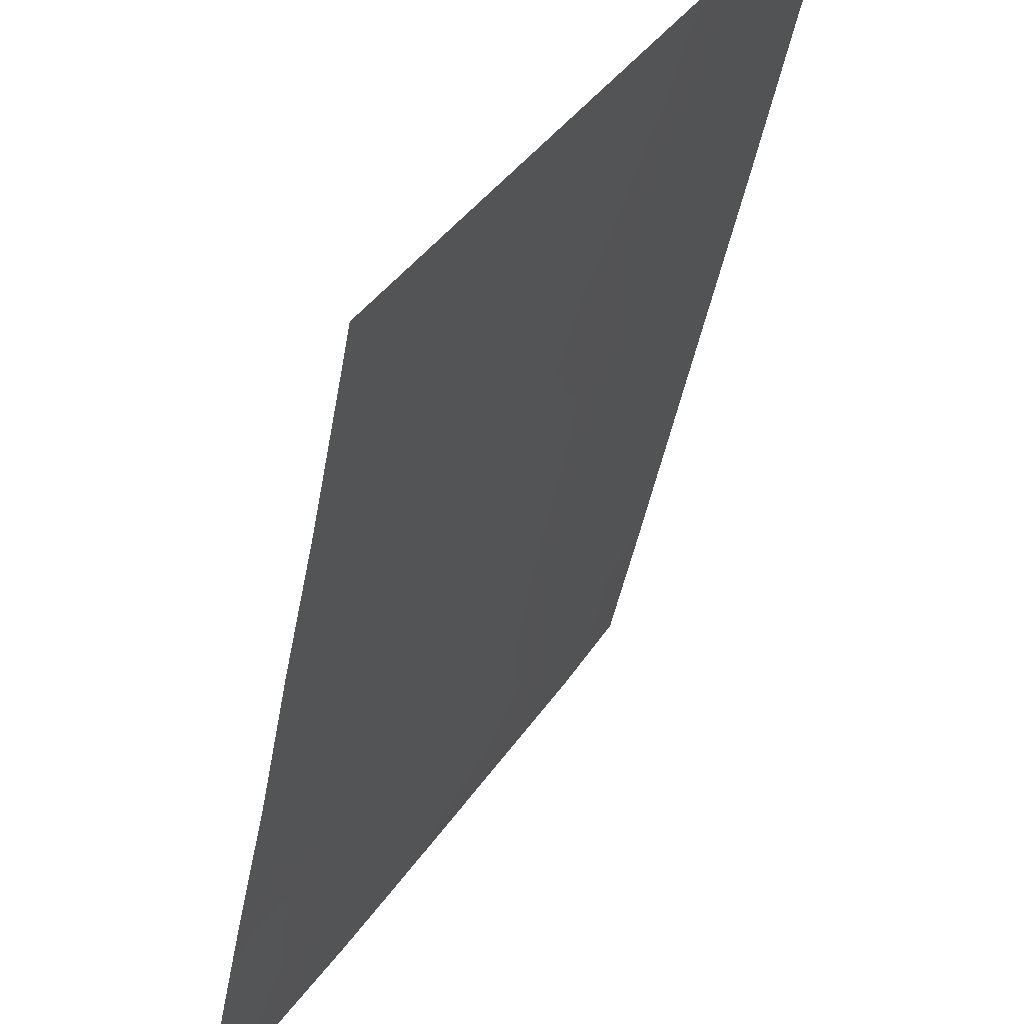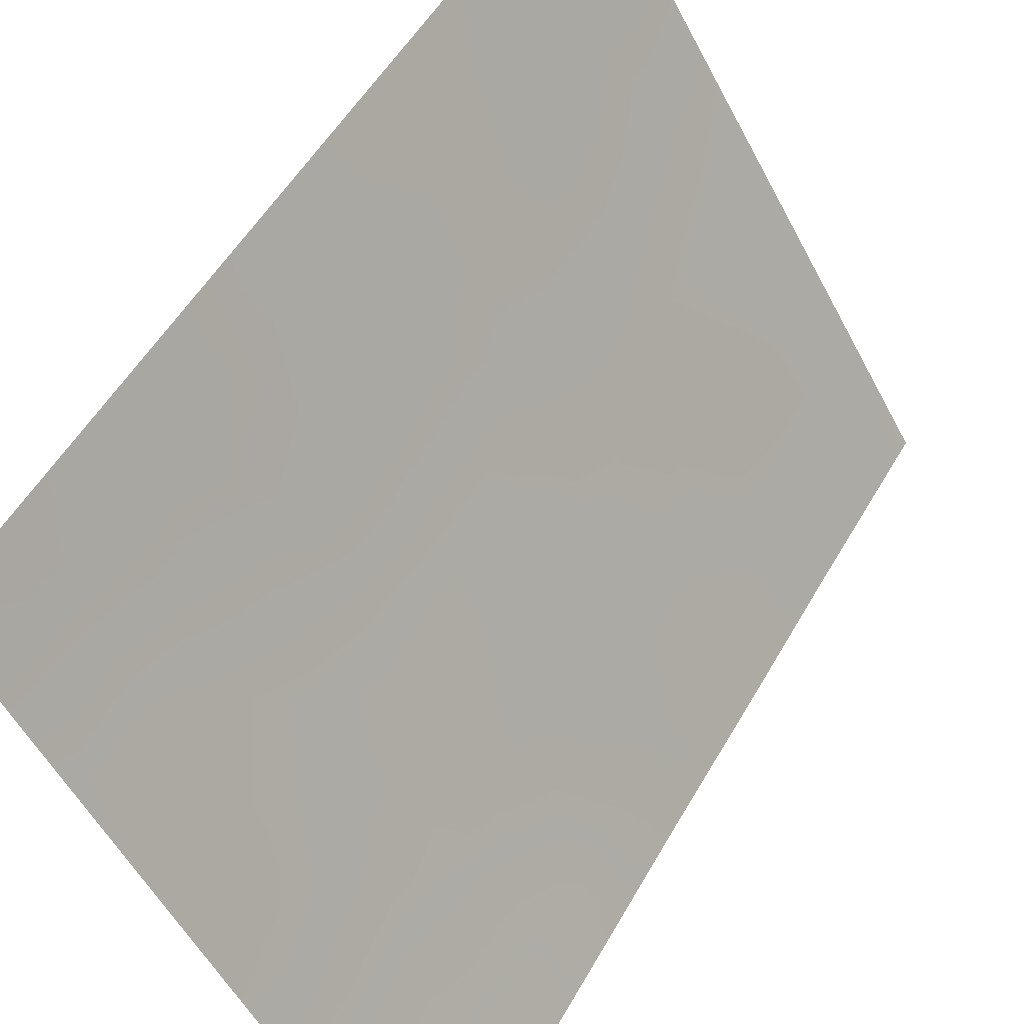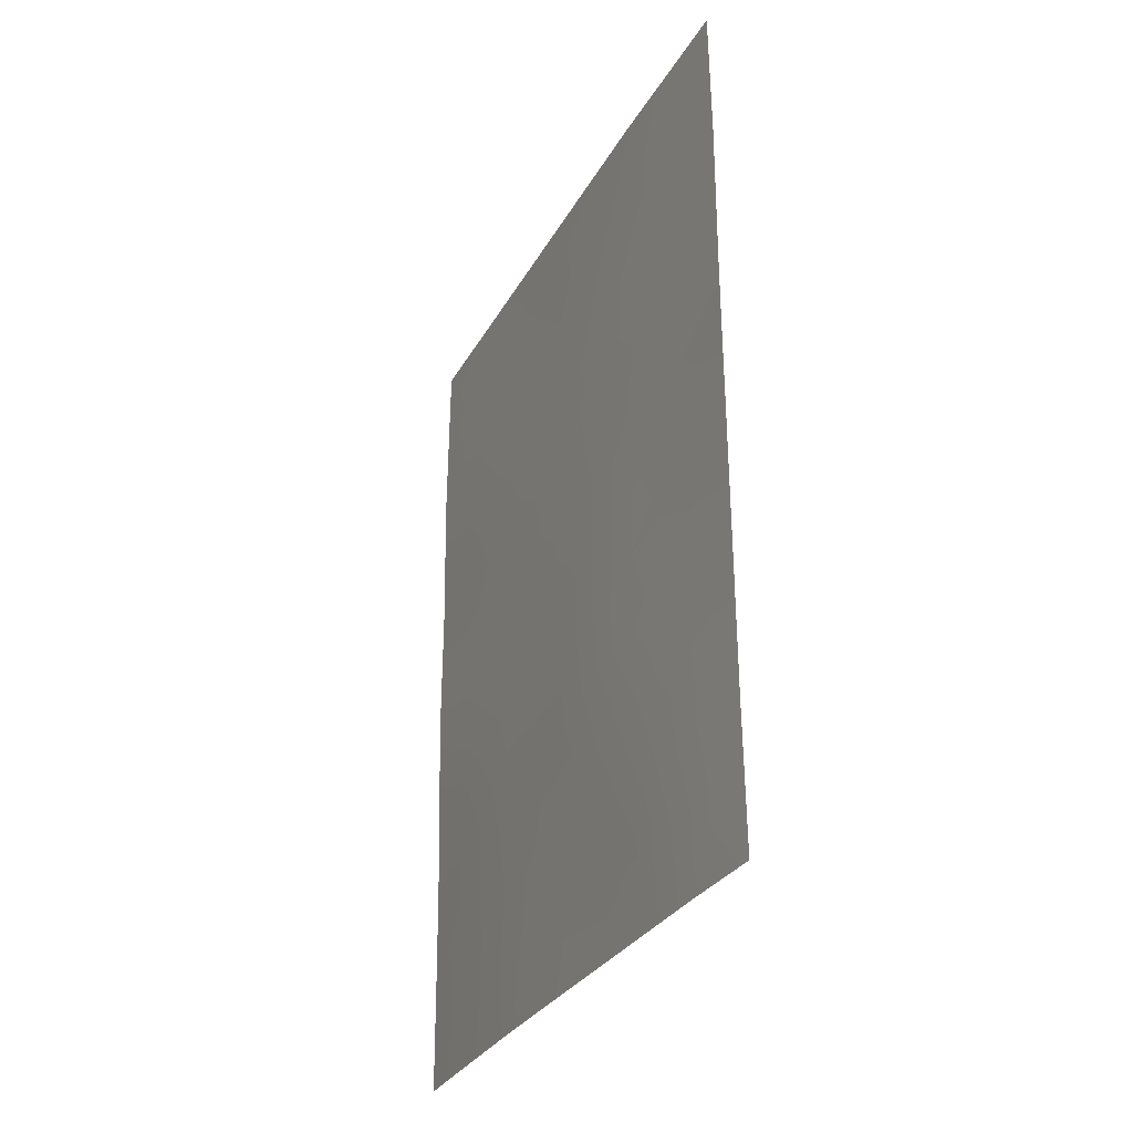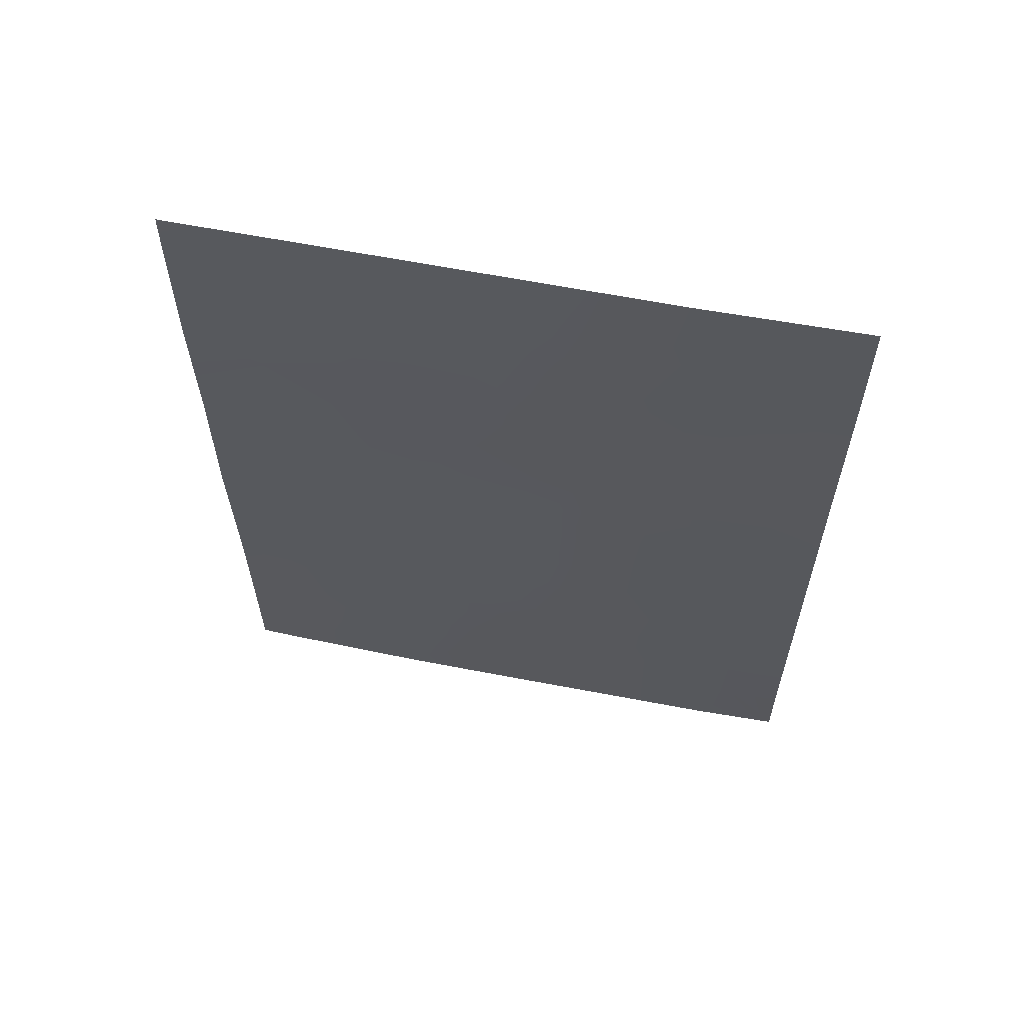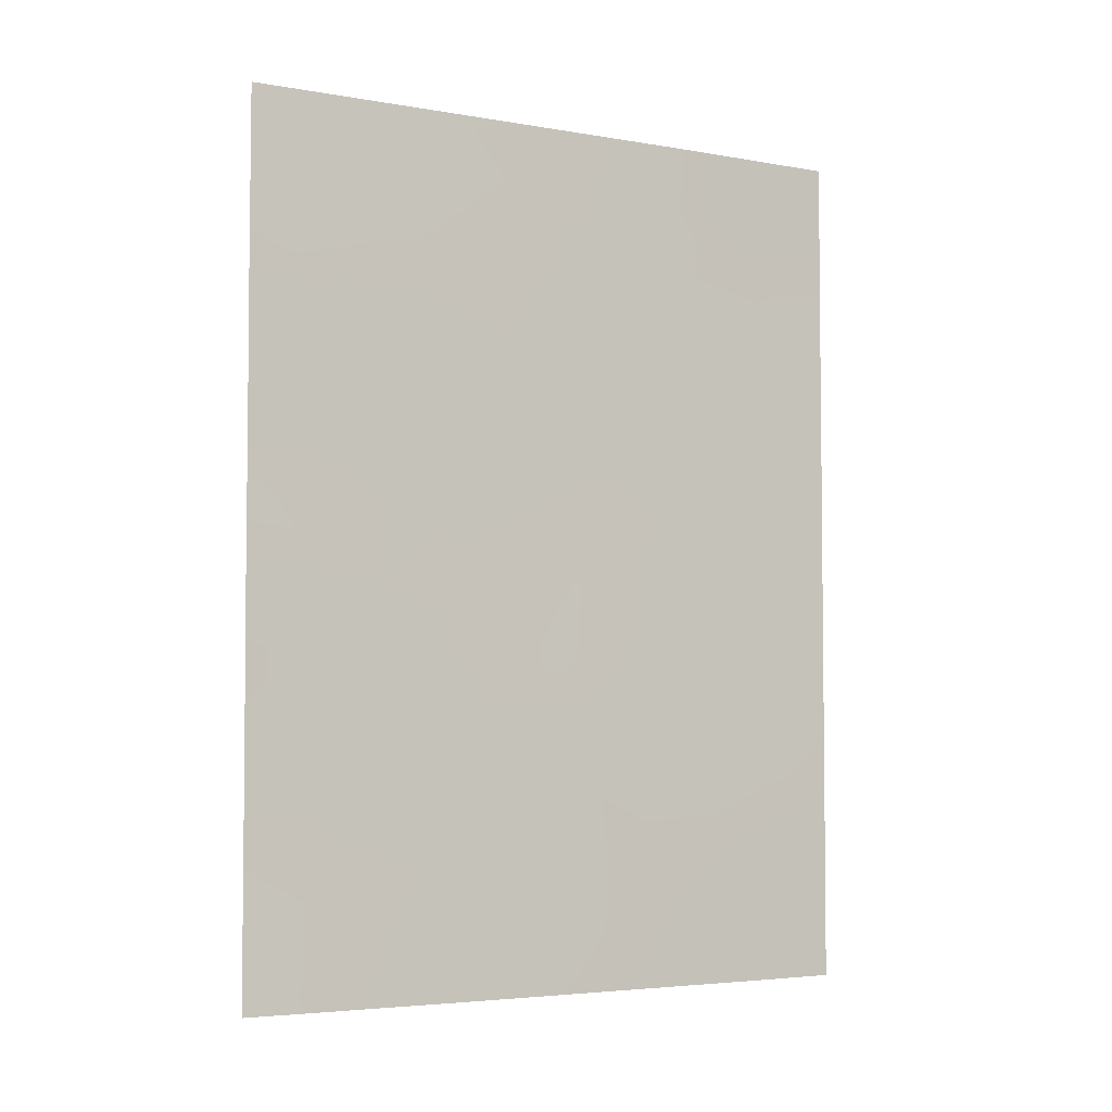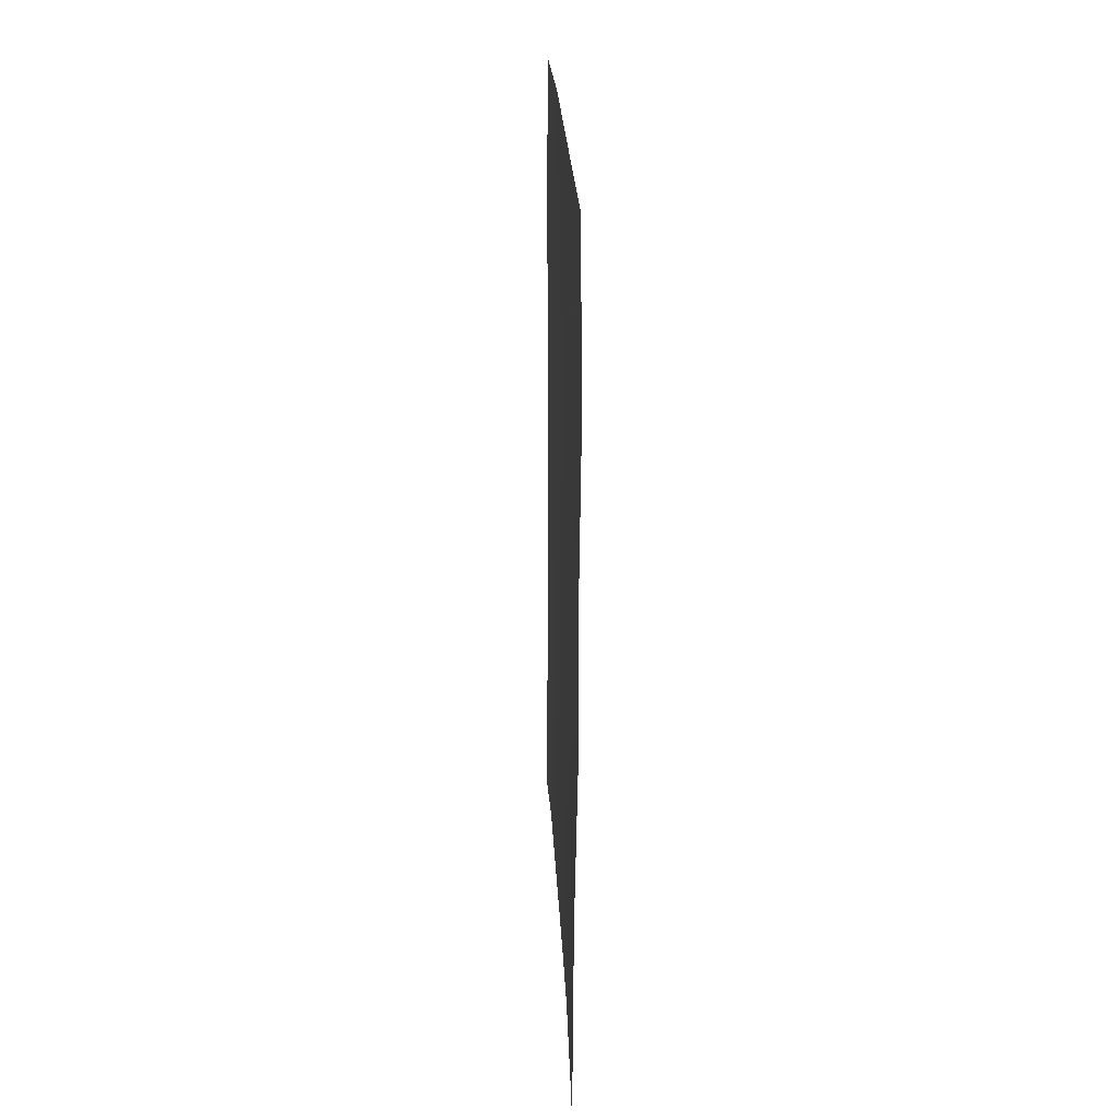
<metadata>
{"format":"obj","ext":"obj","renderer":"f3d","projection":"perspective","resolution":1024,"background":"white","views":[{"elev":-43.5,"azim":-9.9,"up":"+Y"},{"elev":52.4,"azim":-151.0,"up":"+Y"},{"elev":-30.3,"azim":124.1,"up":"+Z"},{"elev":60.9,"azim":69.8,"up":"+Z"},{"elev":-4.4,"azim":29.0,"up":"+Z"},{"elev":23.4,"azim":-33.9,"up":"+Z"}]}
</metadata>
<code>
v -84.63 51.7 -45.51
v -87.54 46.93 -45.59
v -85.4 50.4 -44.3
v -83.75 53.21 -48.14
v -84.76 51.47 -47.78
v -84.58 51.79 -40.67
v -86.87 48 -41.49
v -85.85 49.67 -38.85
v -84.92 51.18 -38
v -85.64 49.99 -46.19
v -83.74 53.19 -42.24
v -86.13 49.22 -42.94
v -85.46 50.37 -50
v -85.96 49.53 -48.25
v -88.19 45.96 -50
v -87.08 47.71 -50
v -87.69 46.73 -47.75
v -83.74 53.2 -44.65
v -87.66 46.7 -40
v -83.74 53.2 -39.93
v -86.25 49.02 -38
v -83.75 53.21 -46.53
v -86.51 48.64 -50
v -88.48 45.4 -44.4
v -88.47 45.39 -40.52
v -83.73 53.18 -38
v -88.48 45.41 -42.49
v -88.51 45.46 -48
v -84.38 52.16 -50
v -88.52 45.47 -50
v -88.41 45.52 -38
v -88.48 45.4 -38.41
v -83.76 53.23 -50
v -88.5 45.45 -46.68
v -88.48 45.4 -38
v -84.96 51.15 -42.61
v -84.67 51.62 -39.57
v -86.49 48.63 -44.8
v -86.7 48.29 -46.85
v -86.6 48.44 -39.62
v -87.39 47.17 -43.36
v -84.63 51.72 -43.48
v -87.53 46.94 -38
v -85.63 50.03 -40.96
v -87.97 46.22 -41.97
v -87.02 47.81 -48.92
v -84.18 52.46 -39.77
v -84.09 52.61 -40.6
v -85.58 50.1 -38
v -86.32 48.92 -47.52
v -85.78 49.79 -47.22
v -86.18 49.13 -46.5
v -84.2 52.42 -41.5
v -84.75 51.51 -41.73
v -84.39 52.11 -42.45
v -84.7 51.57 -38.71
v -85.21 50.72 -39.04
v -85.06 51.01 -48.77
v -85.5 50.3 -49.17
v -87.64 46.84 -50
v -87.54 46.98 -49.35
v -87.02 47.76 -45.15
v -86.92 47.94 -44.12
v -87.47 47.04 -44.5
v -87.88 46.44 -49.41
v -87.37 47.23 -48.36
v -83.74 53.2 -45.59
v -84.17 52.47 -45.08
v -84.2 52.43 -46.06
v -85.94 49.53 -44.53
v -85.76 49.82 -43.63
v -86.33 48.89 -43.85
v -86.67 48.38 -49.34
v -85.12 50.87 -45.88
v -85.22 50.7 -46.95
v -84.69 51.6 -46.56
v -84.33 52.18 -38
v -84.23 52.36 -38.84
v -83.74 53.19 -38.97
v -85.04 51.02 -44.92
v -85.53 50.18 -45.21
v -83.74 53.2 -41.08
v -88.29 45.81 -49.02
v -87.94 46.35 -48.34
v -84.92 51.26 -50
v -84.56 51.82 -48.95
v -84.13 52.55 -43.12
v -88.51 45.46 -49
v -87.57 46.86 -39.05
v -88 46.17 -38.42
v -88.05 46.09 -39.24
v -88.47 45.39 -39.46
v -88.1 45.99 -40.09
v -84.07 52.68 -49.04
v -84.19 52.44 -48.05
v -83.75 53.22 -49.07
v -88.07 46.13 -47.24
v -87.6 46.85 -46.7
v -88.04 46.16 -46.12
v -86.89 47.98 -38
v -87.04 47.73 -38.86
v -86.45 48.69 -38.78
v -86.12 49.23 -39.46
v -86.16 49.17 -40.29
v -85.66 49.98 -39.85
v -83.75 53.21 -47.34
v -84.23 52.38 -47.07
v -88.49 45.42 -45.54
v -87.99 46.19 -45
v -85.3 50.58 -41.85
v -85.08 50.96 -41.1
v -85.13 50.86 -40.23
v -84.16 52.5 -44.07
v -84.59 51.77 -44.54
v -86.6 48.46 -45.81
v -87.11 47.63 -46.21
v -87.08 47.66 -42.41
v -86.73 48.23 -43.15
v -86.5 48.61 -42.22
v -87.22 47.48 -47.3
v -86.85 48.06 -47.9
v -87.27 47.34 -40.76
v -86.72 48.25 -40.55
v -87.14 47.56 -39.81
v -86.06 49.31 -45.49
v -84.97 51.13 -44.12
v -87.91 46.3 -40.95
v -86.5 48.64 -48.52
v -83.74 53.2 -43.44
v -85.2 50.73 -43.47
v -85.54 50.19 -42.75
v -87.97 46.23 -42.94
v -88.48 45.41 -43.45
v -87.96 46.24 -43.93
v -87.97 46.23 -38
v -85.89 49.66 -50
v -86.18 49.17 -49.19
v -85.89 49.61 -42
v -86.28 48.96 -41.26
v -87.43 47.09 -41.67
v -87.56 46.87 -42.47
v -88.48 45.4 -41.5
v -85.42 50.39 -47.96
f 47 6 48
f 50 51 52
f 53 54 55
f 58 143 59
f 15 60 65
f 62 63 64
f 84 61 66
f 67 68 69
f 70 71 72
f 74 75 76
f 77 56 78
f 47 79 78
f 74 80 81
f 82 48 53
f 83 65 84
f 85 86 58
f 55 42 87
f 83 28 88
f 89 90 91
f 92 93 91
f 86 94 95
f 96 4 94
f 17 97 84
f 98 99 97
f 32 31 35
f 100 101 102
f 103 104 105
f 106 107 95
f 69 76 107
f 108 99 109
f 110 54 111
f 112 111 6
f 75 51 143
f 113 114 68
f 115 62 116
f 117 118 119
f 118 63 72
f 120 66 121
f 105 112 57
f 122 123 124
f 125 81 70
f 125 115 52
f 80 114 126
f 50 121 128
f 120 116 98
f 129 87 113
f 130 126 42
f 130 131 71
f 132 133 134
f 89 124 101
f 90 43 135
f 8 102 103
f 136 59 137
f 128 73 137
f 110 138 131
f 64 134 109
f 104 123 139
f 140 141 117
f 119 138 139
f 127 142 45
f 122 127 140
f 45 132 141
f 20 47 48
f 47 37 6
f 8 57 49
f 57 9 49
f 8 49 21
f 39 50 52
f 50 14 51
f 52 51 10
f 11 53 55
f 53 6 54
f 55 54 36
f 37 56 57
f 56 9 57
f 60 16 61
f 46 61 16
f 2 62 64
f 62 38 63
f 64 63 41
f 17 84 66
f 66 61 46
f 22 67 69
f 67 18 68
f 69 68 1
f 38 70 72
f 70 3 71
f 72 71 12
f 16 73 46
f 73 16 23
f 1 74 76
f 74 10 75
f 76 75 5
f 26 77 78
f 77 9 56
f 78 56 37
f 37 47 78
f 47 20 79
f 78 79 26
f 10 74 81
f 74 1 80
f 81 80 3
f 11 82 53
f 82 20 48
f 53 48 6
f 28 83 84
f 83 15 65
f 13 85 58
f 85 29 86
f 11 55 87
f 55 36 42
f 15 83 30
f 88 30 83
f 19 89 91
f 89 43 90
f 91 90 32
f 32 92 91
f 92 25 93
f 91 93 19
f 5 86 95
f 86 29 94
f 95 94 4
f 33 94 29
f 94 33 96
f 34 28 97
f 84 97 28
f 17 98 97
f 98 2 99
f 97 99 34
f 21 100 102
f 100 43 101
f 102 101 40
f 8 103 105
f 103 40 104
f 105 104 44
f 4 106 95
f 106 22 107
f 95 107 5
f 22 69 107
f 69 1 76
f 107 76 5
f 24 108 109
f 108 34 99
f 109 99 2
f 44 110 111
f 110 36 54
f 111 54 6
f 37 112 6
f 112 44 111
f 5 75 143
f 75 10 51
f 18 113 68
f 113 42 114
f 68 114 1
f 39 115 116
f 115 38 62
f 116 62 2
f 7 117 119
f 117 41 118
f 119 118 12
f 12 118 72
f 118 41 63
f 72 63 38
f 39 120 121
f 120 17 66
f 121 66 46
f 8 105 57
f 105 44 112
f 57 112 37
f 19 122 124
f 122 7 123
f 124 123 40
f 38 125 70
f 125 10 81
f 70 81 3
f 10 125 52
f 125 38 115
f 52 115 39
f 3 80 126
f 80 1 114
f 126 114 42
f 19 93 127
f 93 25 127
f 14 50 128
f 50 39 121
f 128 121 46
f 17 120 98
f 120 39 116
f 98 116 2
f 18 129 113
f 129 11 87
f 113 87 42
f 36 130 42
f 130 3 126
f 3 130 71
f 130 36 131
f 71 131 12
f 41 132 134
f 132 27 133
f 134 133 24
f 43 89 101
f 89 19 124
f 101 124 40
f 32 90 31
f 135 31 90
f 8 21 102
f 103 102 40
f 23 136 137
f 136 13 59
f 137 59 14
f 14 128 137
f 128 46 73
f 137 73 23
f 36 110 131
f 110 44 138
f 131 138 12
f 2 64 109
f 64 41 134
f 109 134 24
f 44 104 139
f 104 40 123
f 139 123 7
f 7 140 117
f 140 45 141
f 117 141 41
f 7 119 139
f 119 12 138
f 139 138 44
f 127 25 142
f 45 142 27
f 7 122 140
f 122 19 127
f 140 127 45
f 45 27 132
f 141 132 41
f 59 143 14
f 58 86 5
f 14 143 51
f 143 58 5
f 65 60 61
f 84 65 61
f 59 13 58

</code>
